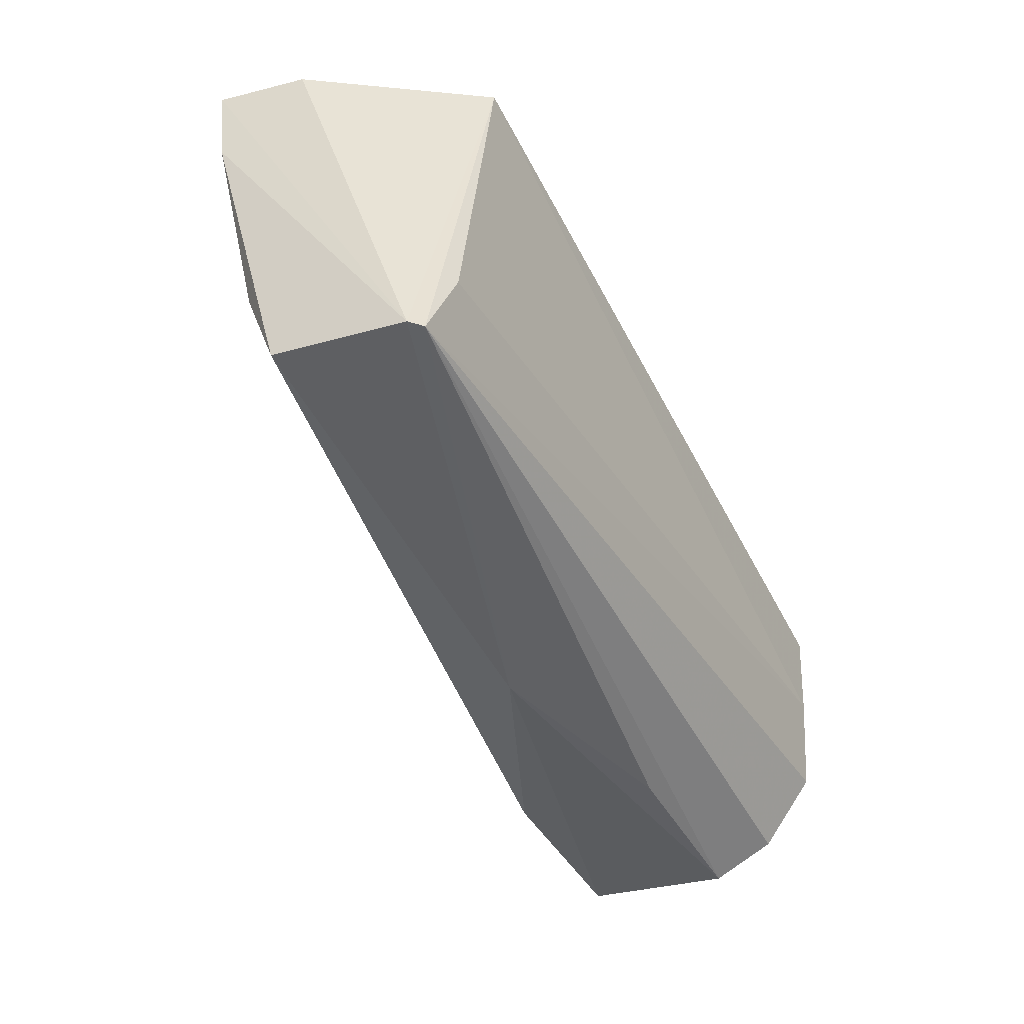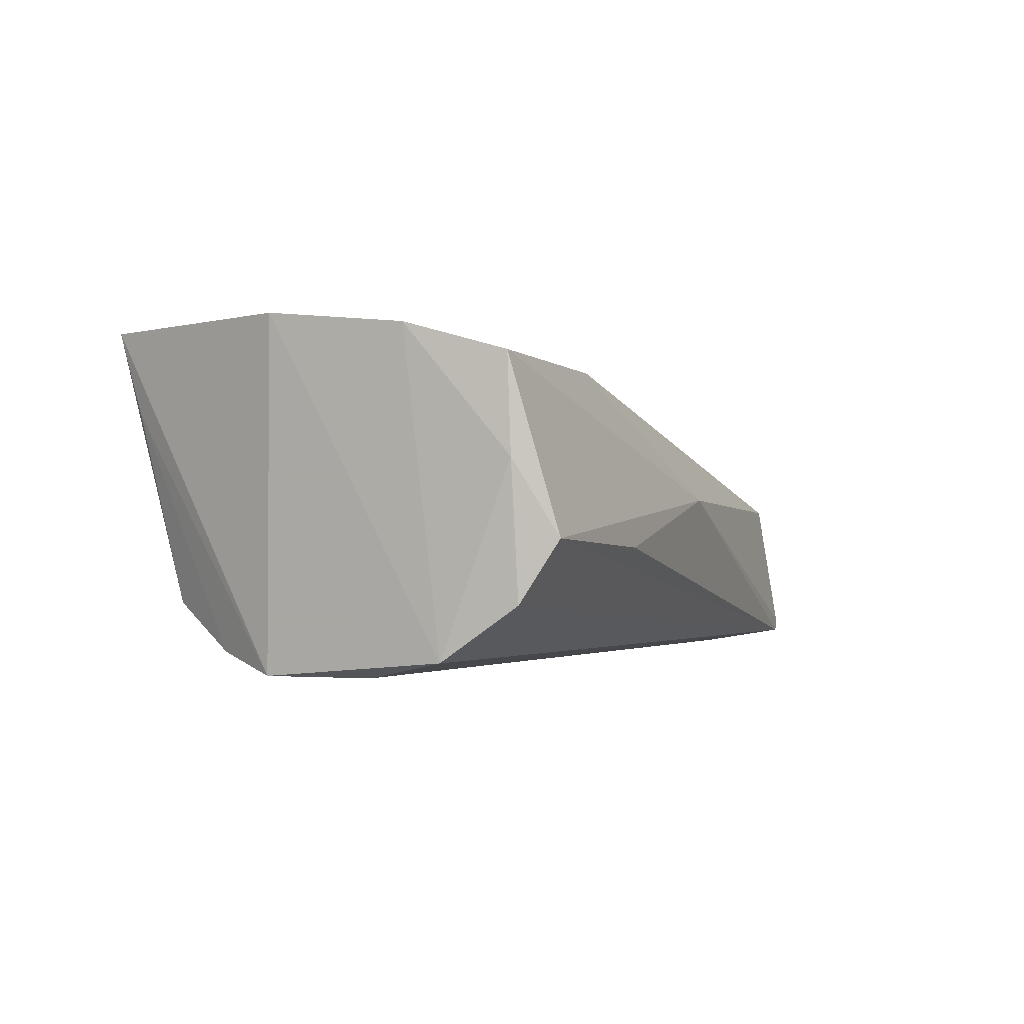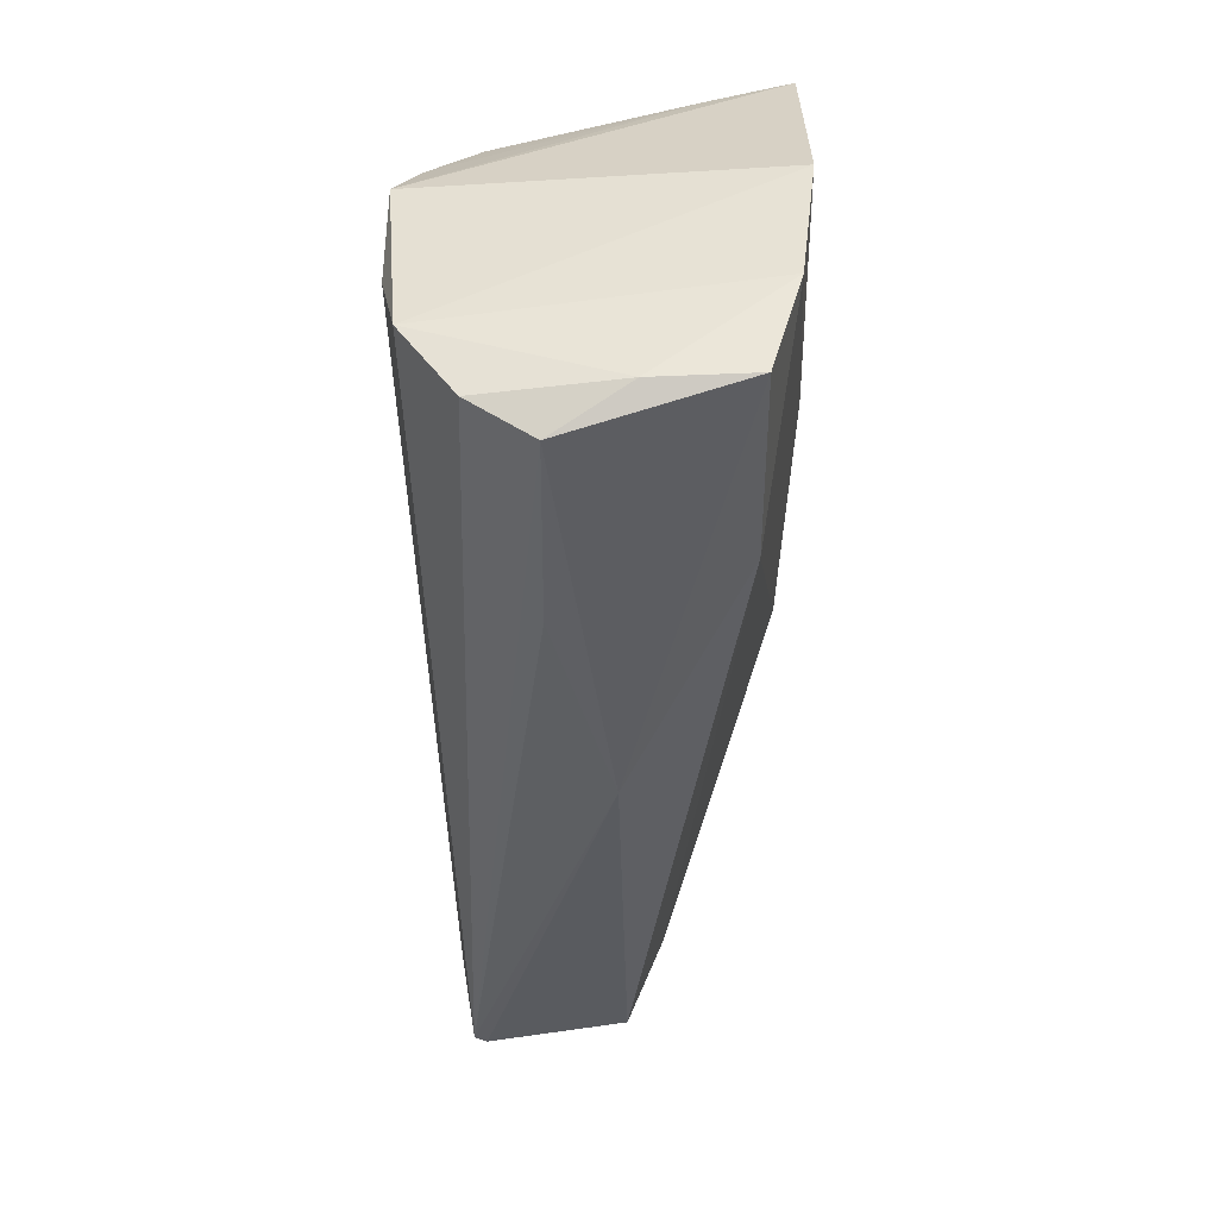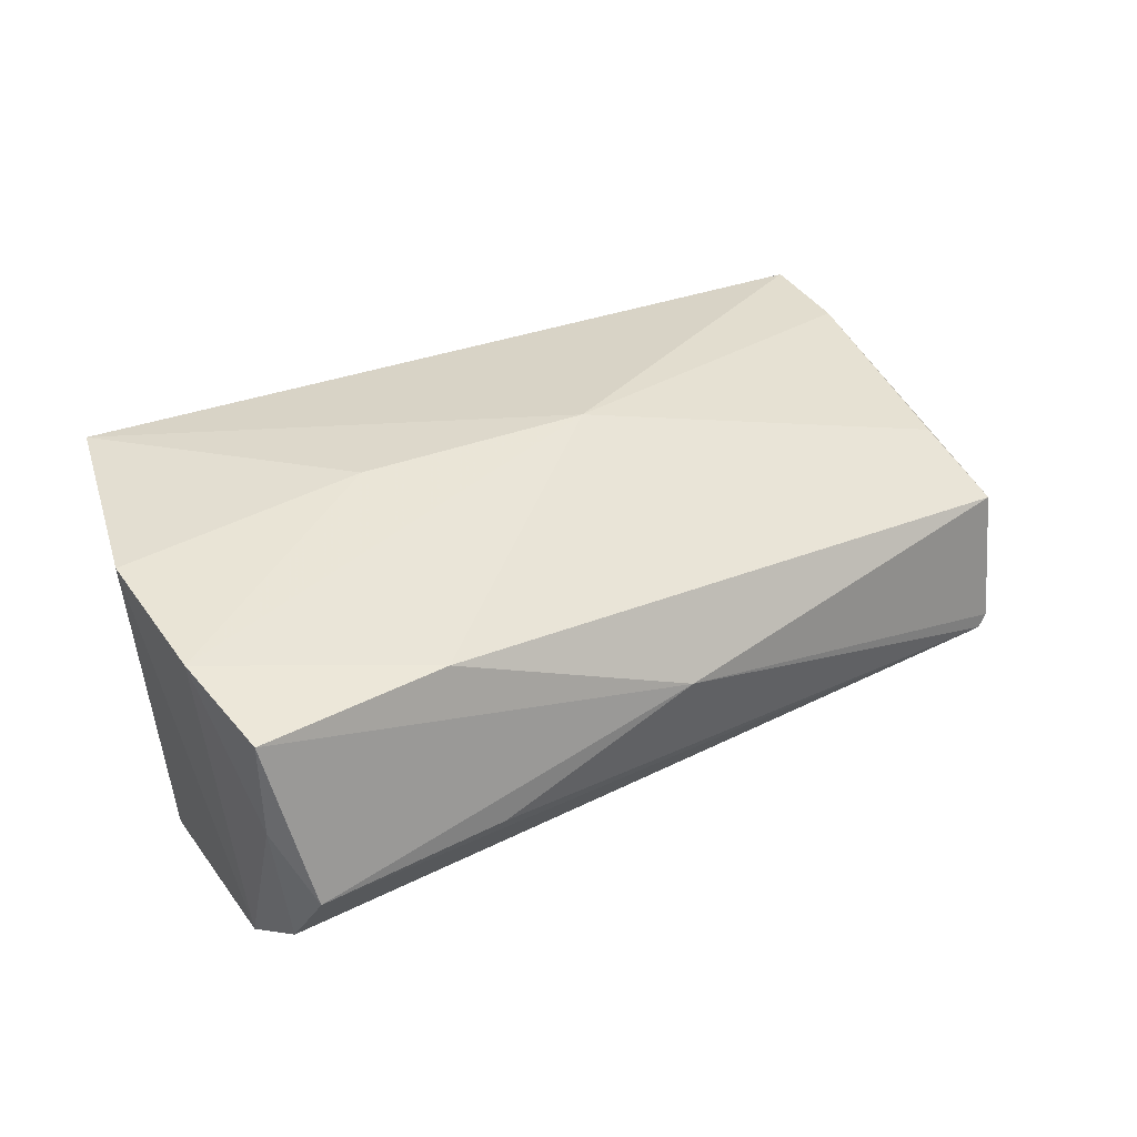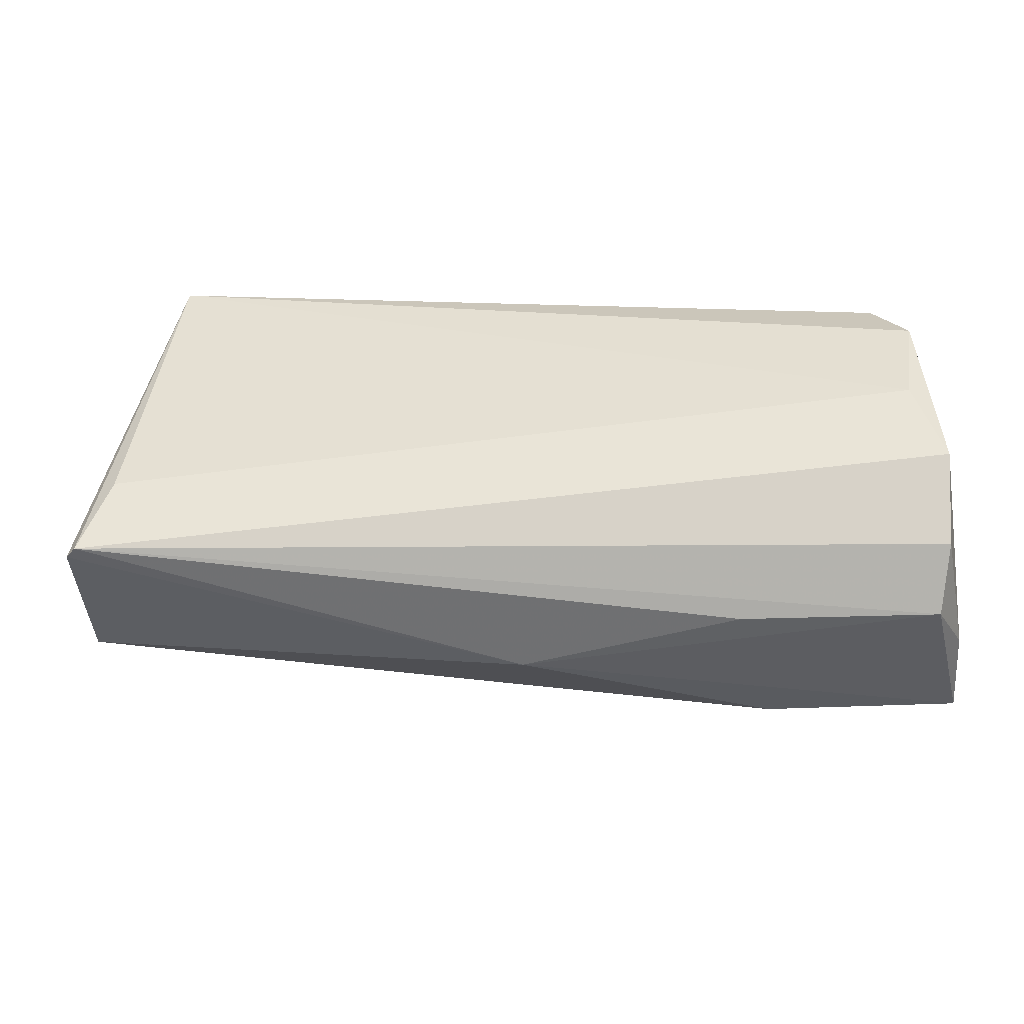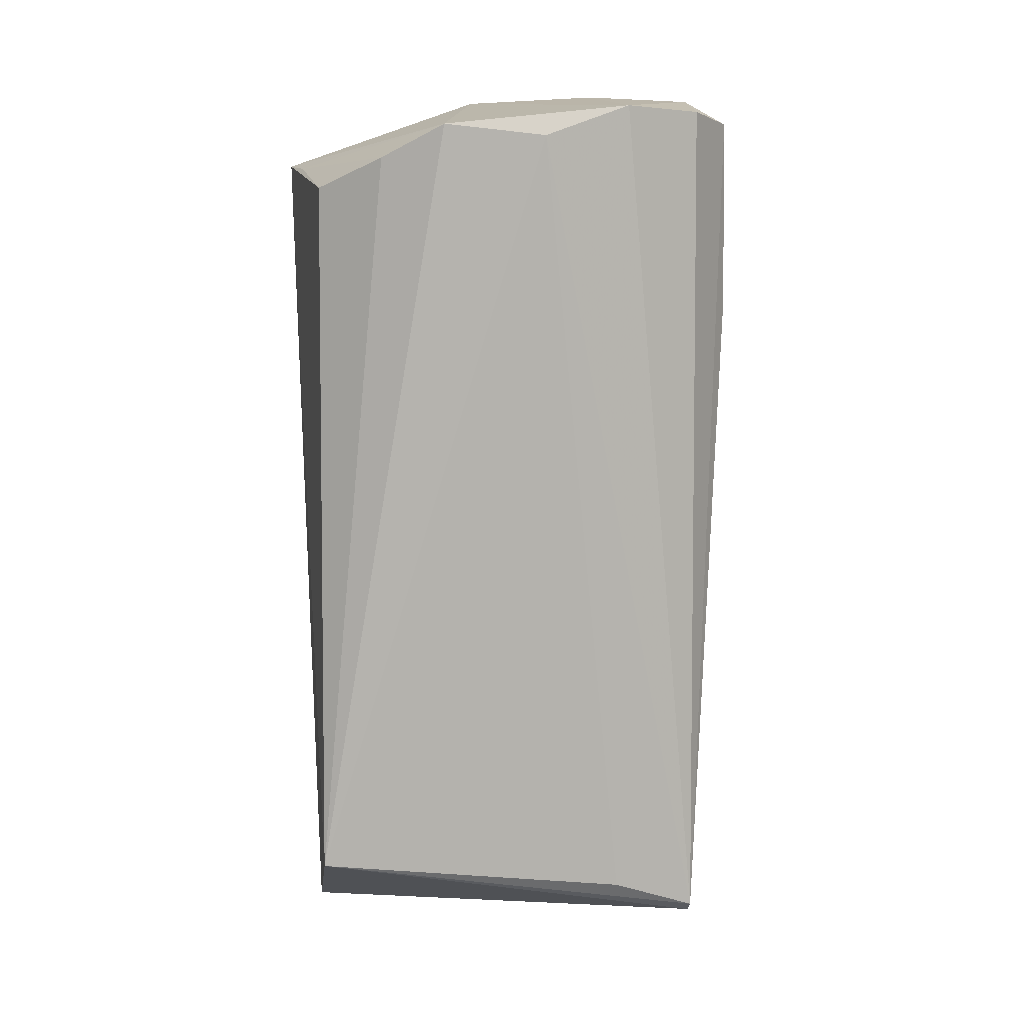
<metadata>
{"format":"obj","ext":"obj","renderer":"f3d","projection":"perspective","resolution":1024,"background":"white","views":[{"elev":-42.0,"azim":118.2,"up":"+Y"},{"elev":-2.2,"azim":-64.7,"up":"+Z"},{"elev":-44.7,"azim":-89.0,"up":"+Y"},{"elev":36.1,"azim":-33.6,"up":"+Z"},{"elev":-49.8,"azim":-175.0,"up":"+Y"},{"elev":-80.0,"azim":-87.6,"up":"+Z"}]}
</metadata>
<code>
v 0.04636 0.02441 -0.01918
v -0.04137 0.02075 -0.01101
v -0.05246 -0.01548 0.01967
v -0.02752 -0.0265 0.01599
v -0.04978 -0.01871 -0.01735
v -0.05236 0.001566 0.02166
v -0.02125 0.003327 0.02166
v 0.05623 -0.02345 -0.01447
v -0.04882 -0.02765 -0.01108
v -0.04846 0.004094 -0.01923
v 0.05117 -0.01392 -0.01761
v 0.05491 -0.02372 -0.01594
v -0.04408 0.02517 0.01182
v -0.0507 -0.02722 0.01622
v 0.05805 0.02757 0.001658
v -0.0507 -0.02763 0.004743
v -0.04729 -0.0319 -0.003906
v -0.0239 -0.03117 -0.004482
v 0.05984 0.01679 0.01124
v 0.05607 -0.009042 0.006955
v -0.04457 0.02786 0.02166
v -0.04655 -0.008337 -0.01933
v 0.002534 -0.02981 0.002156
v -0.04475 0.01219 -0.01672
v 0.05666 -0.02056 0.002491
v 0.008655 0.002245 0.01978
v 0.05999 0.02786 0.01238
f 27 26 19
f 21 26 27
f 1 24 2
f 2 21 1
f 19 26 20
f 20 26 4
f 8 27 19
f 1 11 22
f 7 21 6
f 7 26 21
f 1 21 15
f 21 27 15
f 15 8 1
f 27 8 15
f 13 2 24
f 21 2 13
f 25 20 4
f 19 20 25
f 25 8 19
f 17 14 16
f 16 9 17
f 10 24 1
f 1 22 10
f 6 21 10
f 10 13 24
f 21 13 10
f 5 10 22
f 9 16 5
f 6 10 5
f 23 25 4
f 8 25 23
f 17 18 23
f 23 14 17
f 4 14 23
f 9 5 12
f 8 23 12
f 12 23 18
f 17 9 12
f 12 18 17
f 12 11 1
f 1 8 12
f 12 22 11
f 12 5 22
f 6 5 3
f 3 5 16
f 3 16 14
f 3 7 6
f 3 14 4
f 4 26 3
f 26 7 3

</code>
